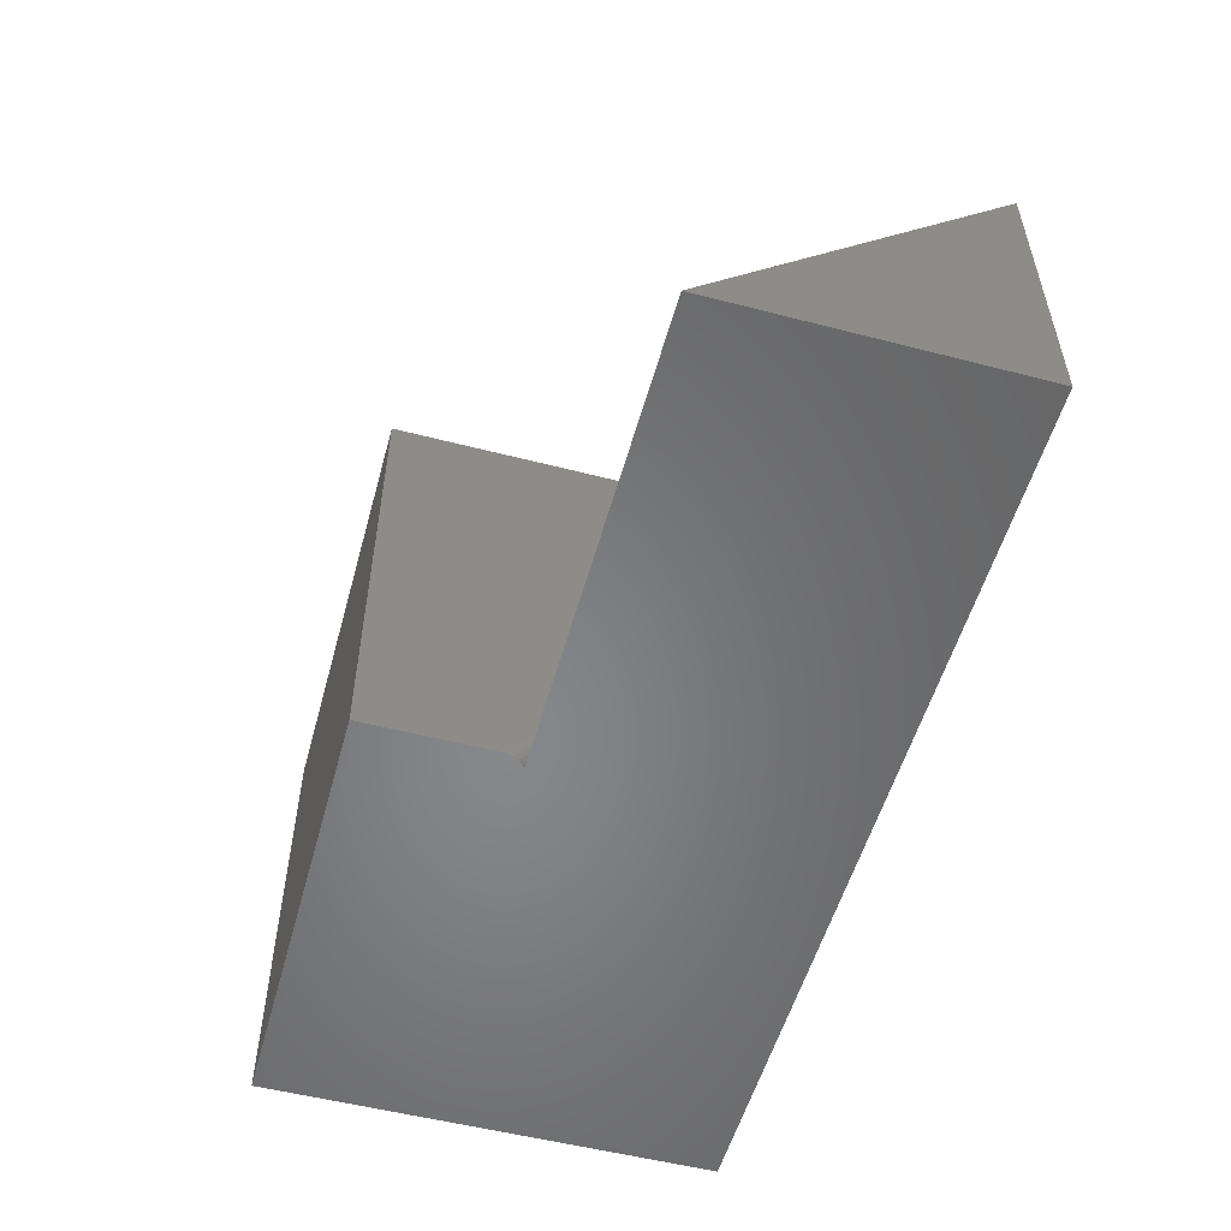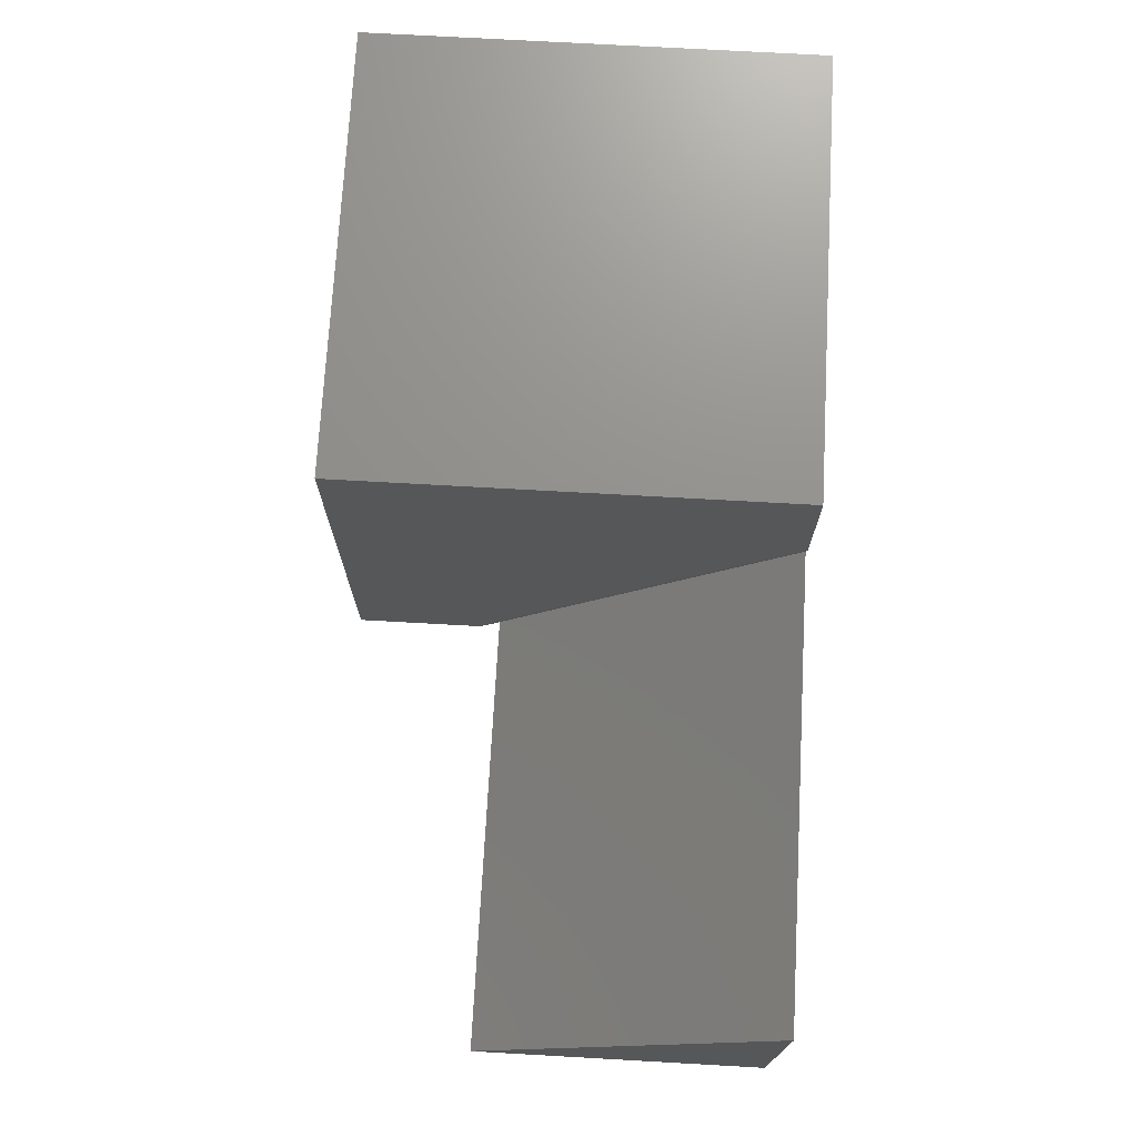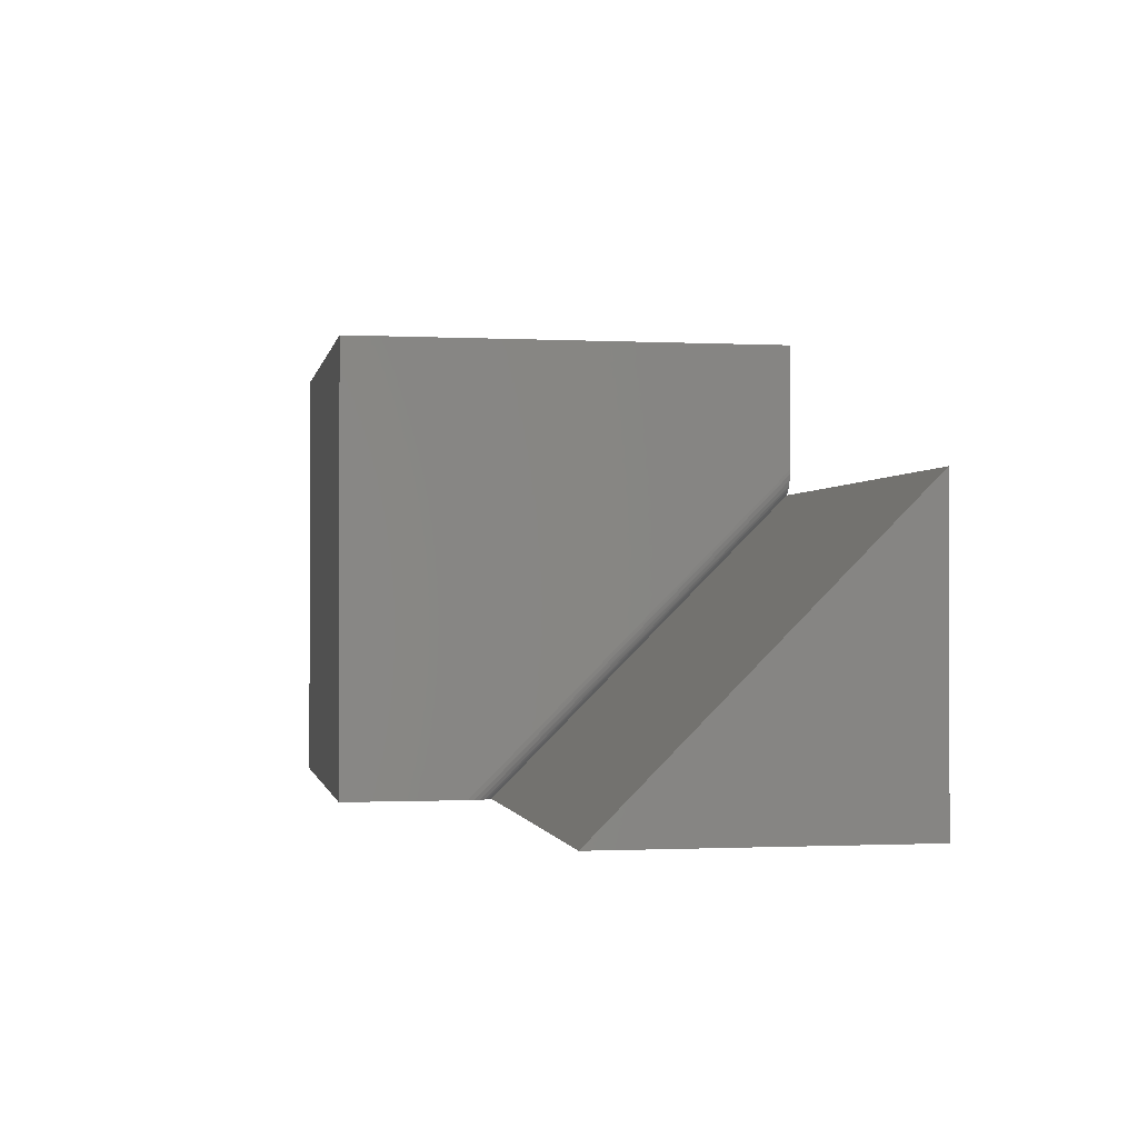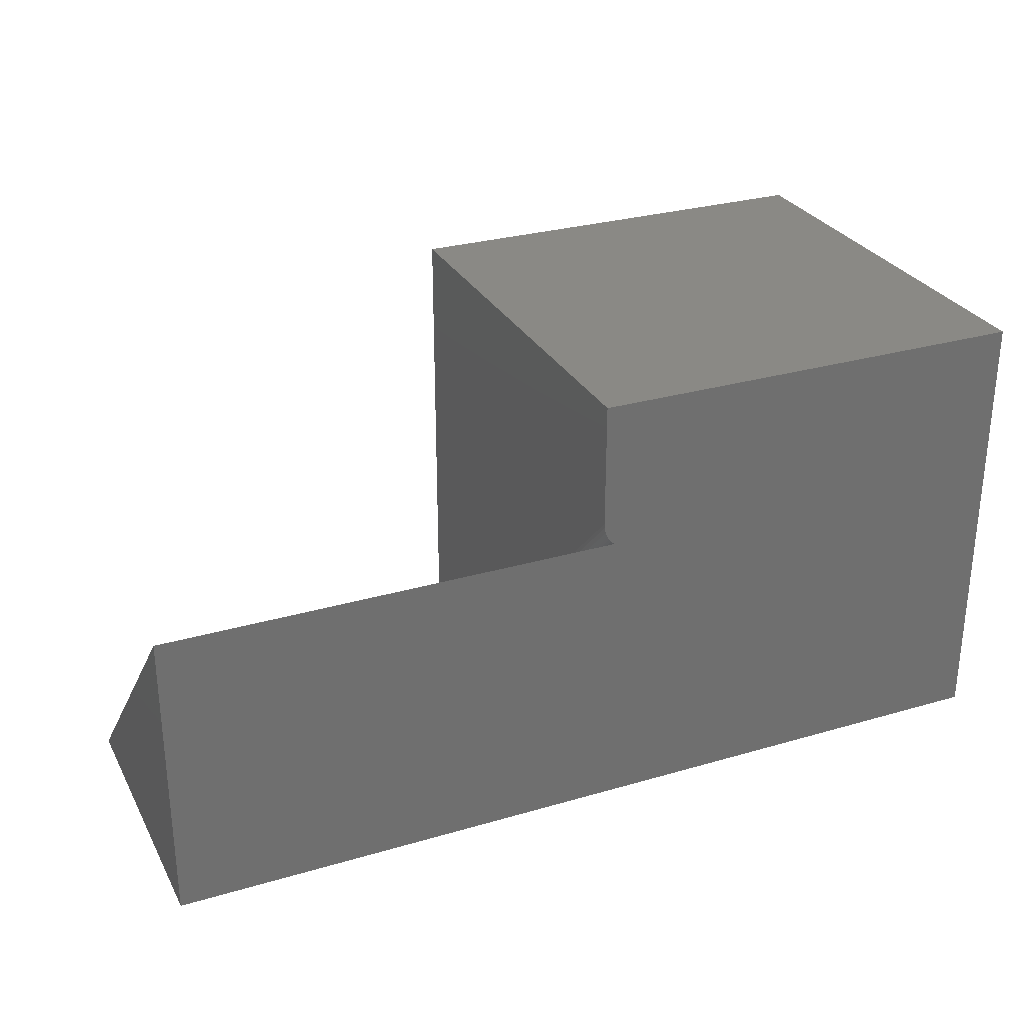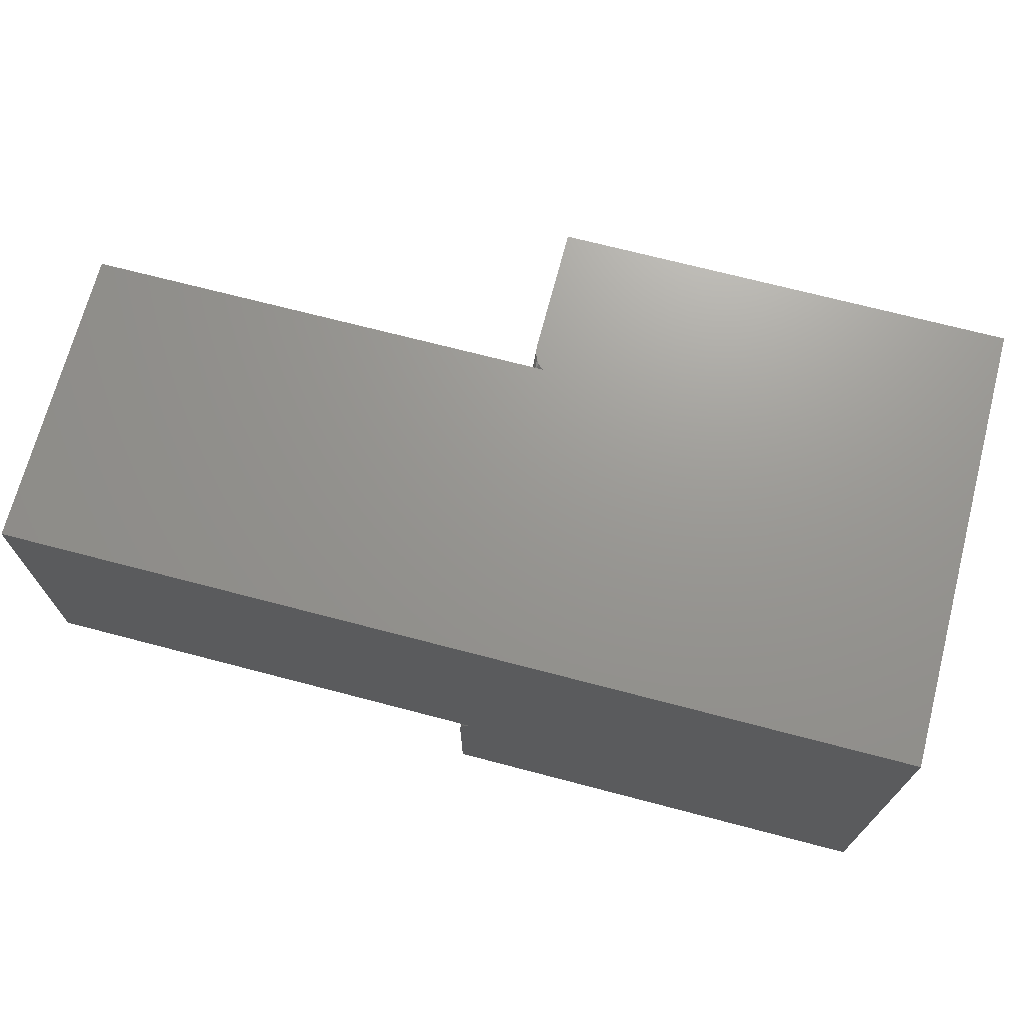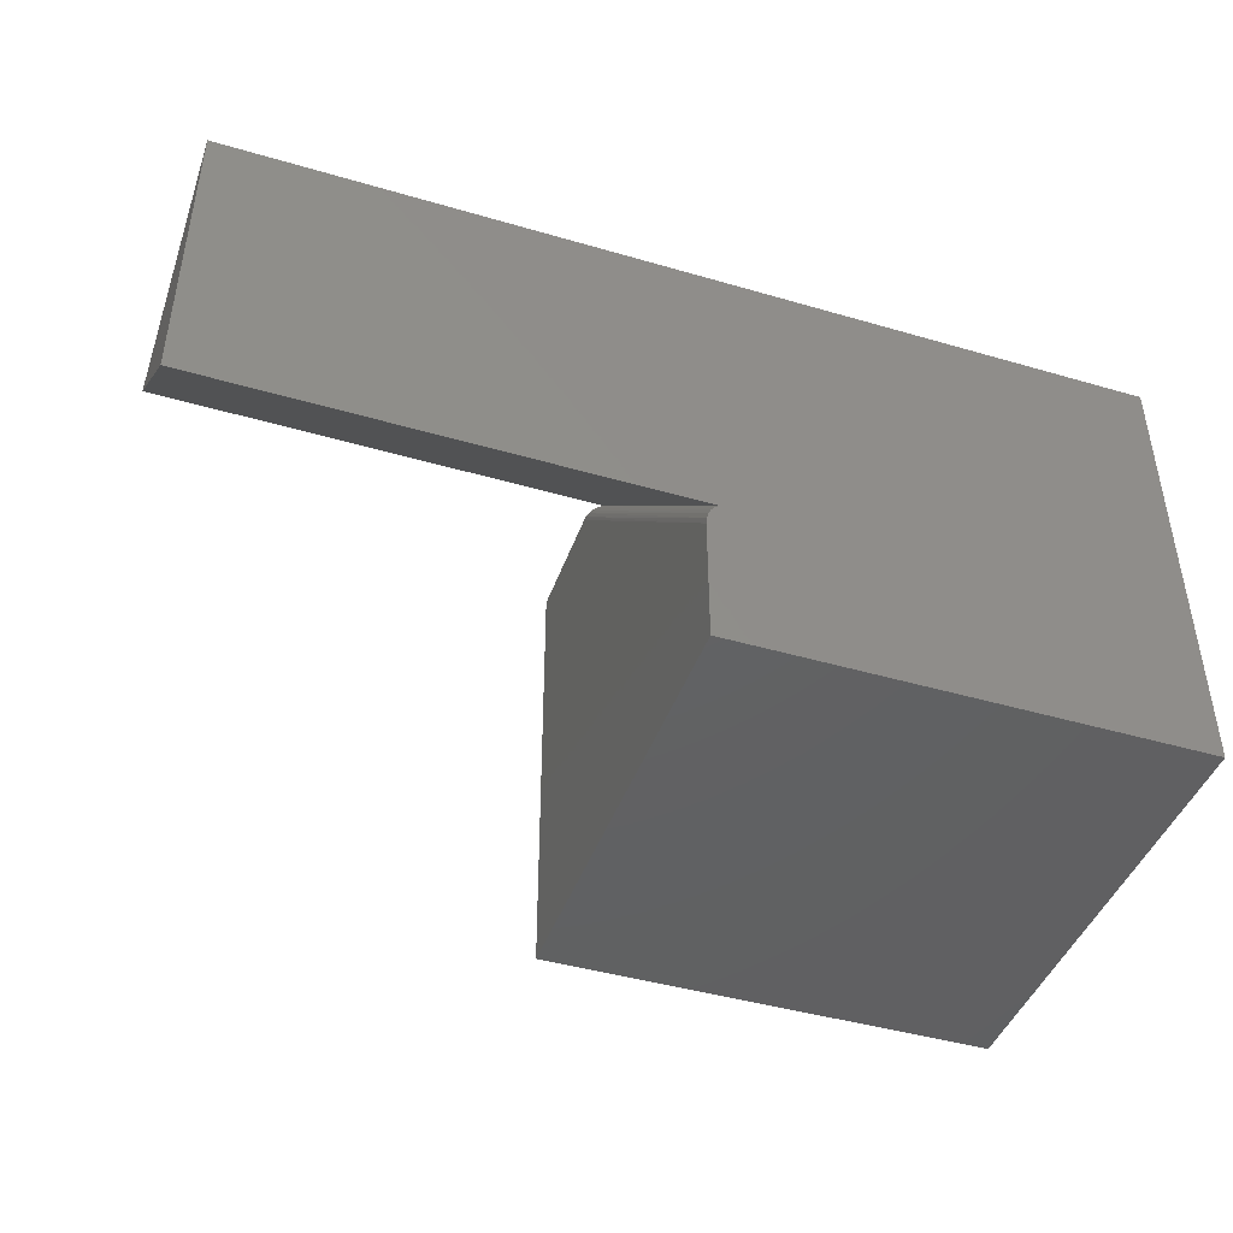
<metadata>
{"format":"stl","ext":"stl","renderer":"f3d","projection":"perspective","resolution":1024,"background":"white","views":[{"elev":-53.7,"azim":74.6,"up":"+Z"},{"elev":72.5,"azim":93.2,"up":"+Z"},{"elev":-1.0,"azim":79.6,"up":"+Z"},{"elev":28.8,"azim":156.4,"up":"+Z"},{"elev":70.2,"azim":-165.3,"up":"+Y"},{"elev":-43.9,"azim":161.1,"up":"+Y"}]}
</metadata>
<code>
# stl→obj: 27 verts, 50 faces
v -1.388e-17 0.1797 0
v 8.498e-34 0.1797 -0.25
v 4.249e-34 -0.07031 -0.25
v 0 -0.1953 -0.25
v -2.082e-17 -0.1953 0.125
v -2.082e-17 0.1797 0.125
v 0.3647 -0.07031 -0.25
v 0.375 -0.09109 -0.25
v 0.3732 -0.08082 -0.25
v 0.3745 -0.08562 -0.25
v 0.375 -0.1953 -0.25
v 0.3675 -0.07223 -0.25
v 0.3695 -0.07423 -0.25
v 0.3712 -0.07662 -0.25
v 0.75 0.1797 -0.25
v 0.75 -0.07031 -0.25
v 0.375 0.1797 0.02078
v 0.3748 0.1797 0.01698
v 0.3737 0.1797 0.01206
v 0.3647 0.1797 2.024e-17
v 0.75 0.1797 2.776e-17
v 0.375 0.1797 0.125
v 0.3719 0.1797 0.007615
v 0.3703 0.1797 0.005047
v 0.3685 0.1797 0.002853
v 0.3664 0.1797 0.001079
v 0.375 -0.1953 0.125
f 1 2 3
f 3 4 1
f 1 4 5
f 1 5 6
f 3 7 4
f 8 9 10
f 11 4 7
f 11 7 12
f 11 12 13
f 11 13 14
f 11 14 9
f 11 9 8
f 15 16 2
f 2 16 7
f 2 7 3
f 17 18 19
f 20 21 15
f 20 15 2
f 20 2 1
f 20 1 6
f 22 17 19
f 22 19 23
f 22 23 24
f 22 24 25
f 22 25 26
f 22 26 20
f 22 20 6
f 16 15 21
f 20 7 21
f 21 7 16
f 8 18 17
f 8 10 18
f 7 26 12
f 7 20 26
f 26 25 12
f 13 12 25
f 25 24 13
f 14 13 24
f 24 23 14
f 9 14 23
f 23 19 9
f 10 9 19
f 19 18 10
f 22 27 17
f 17 27 11
f 17 11 8
f 5 4 27
f 27 4 11
f 6 5 22
f 22 5 27

</code>
